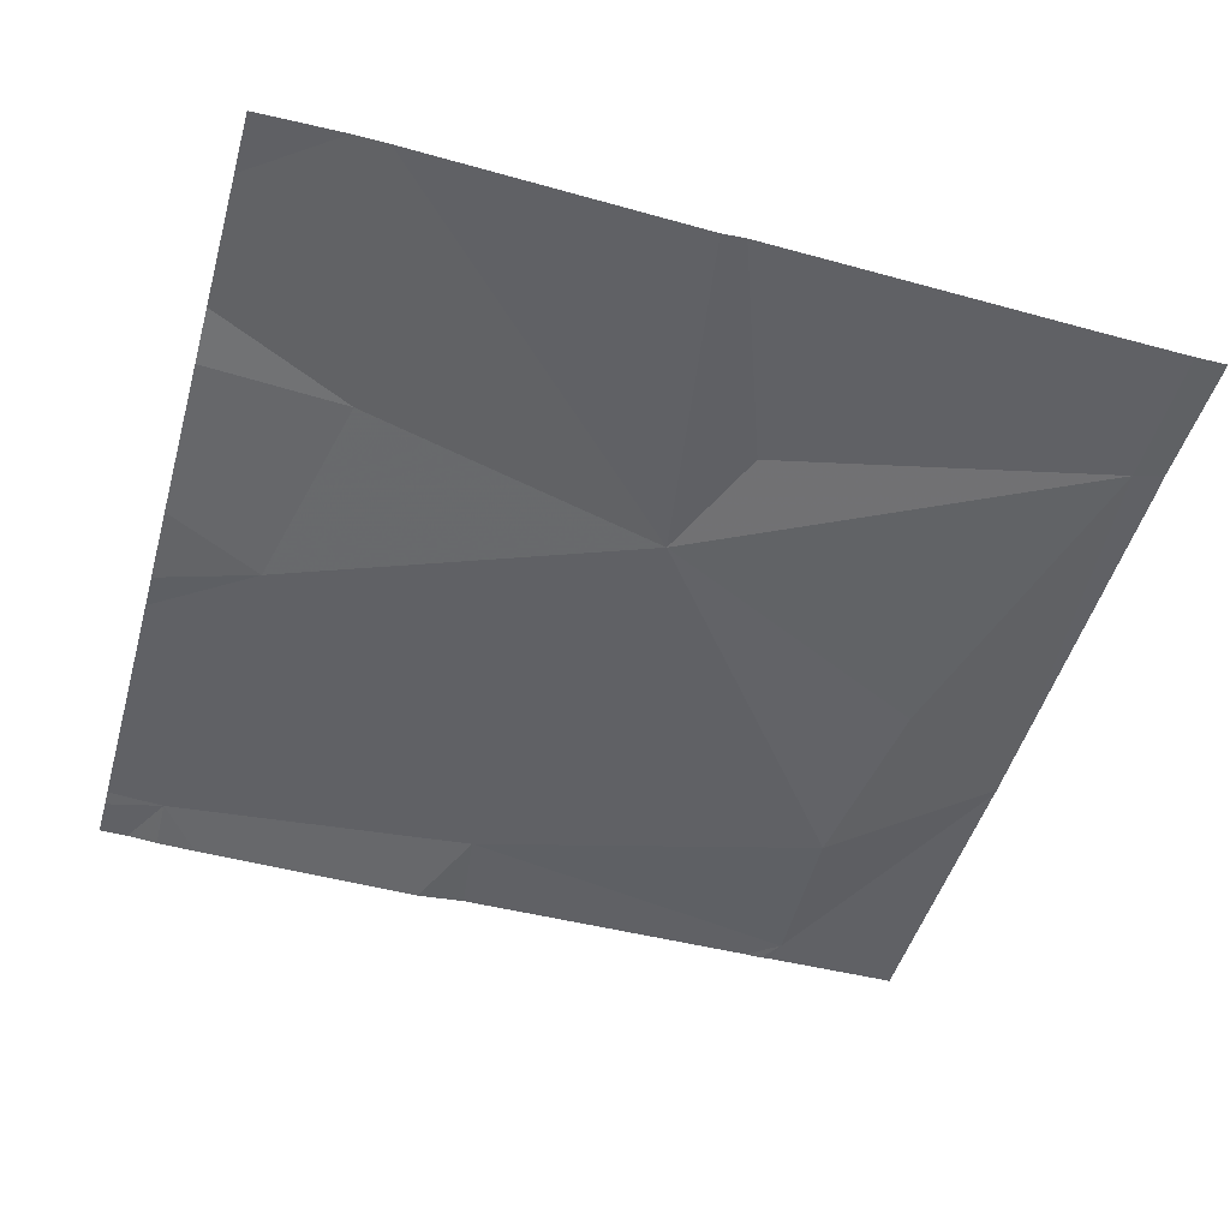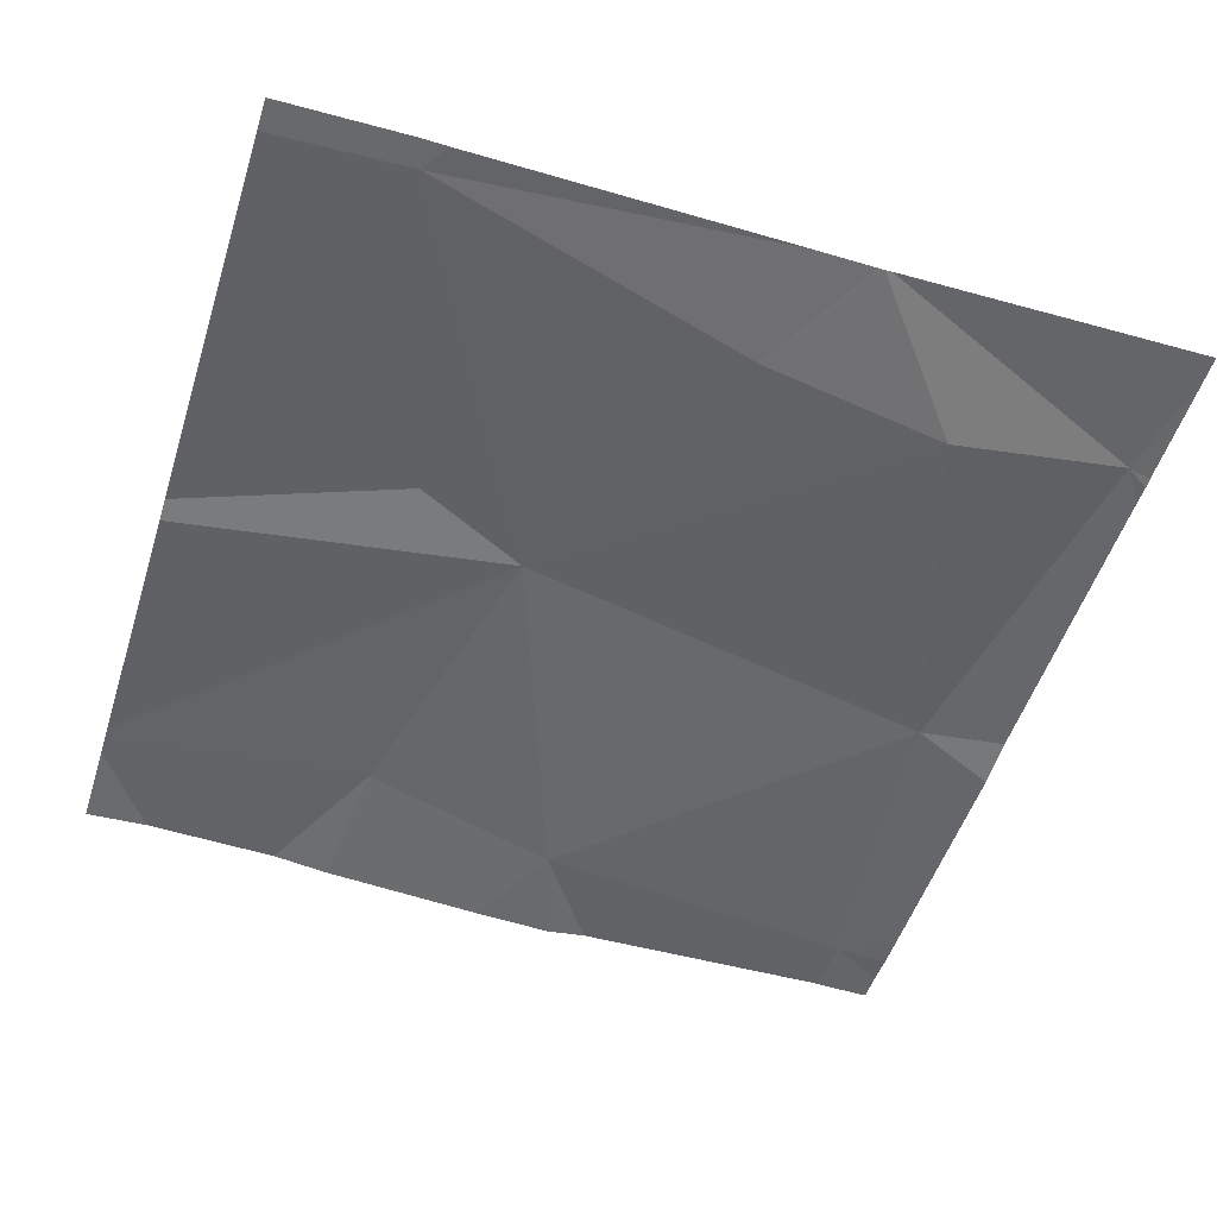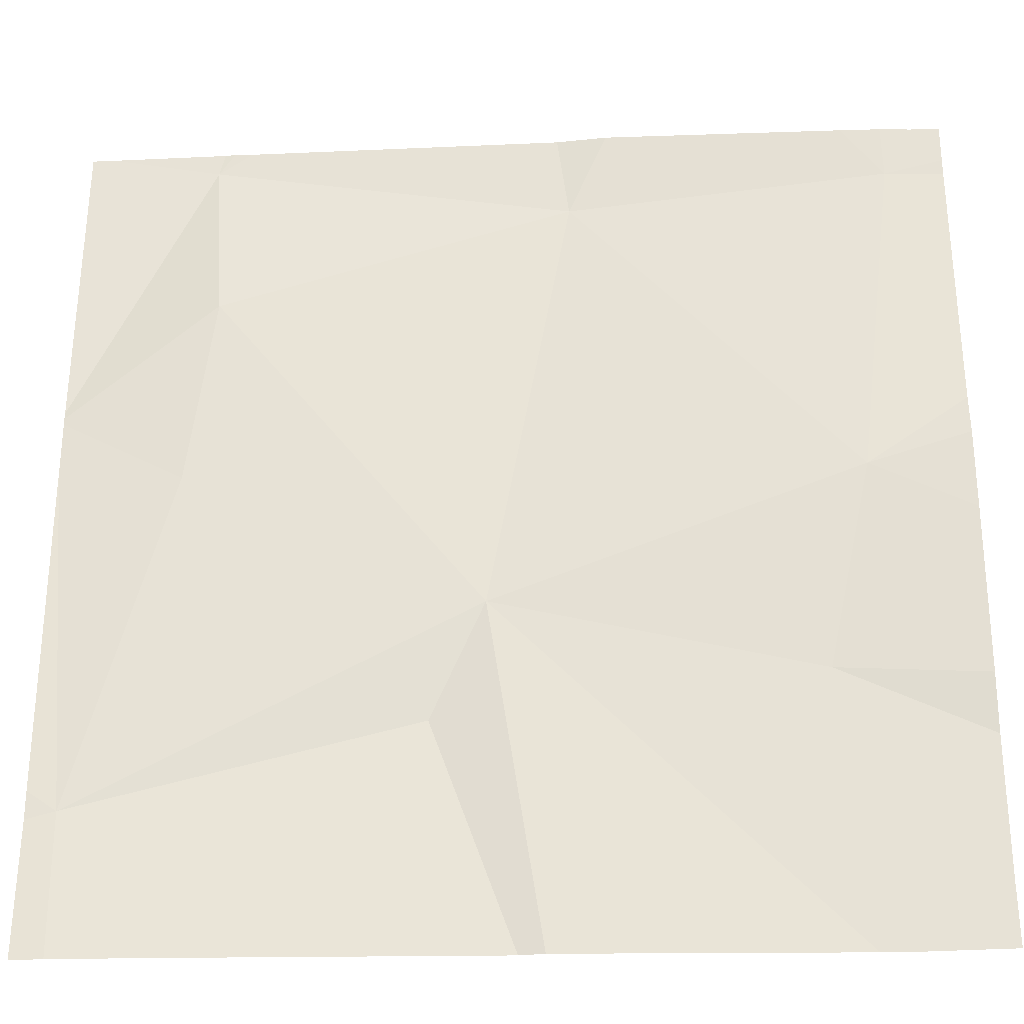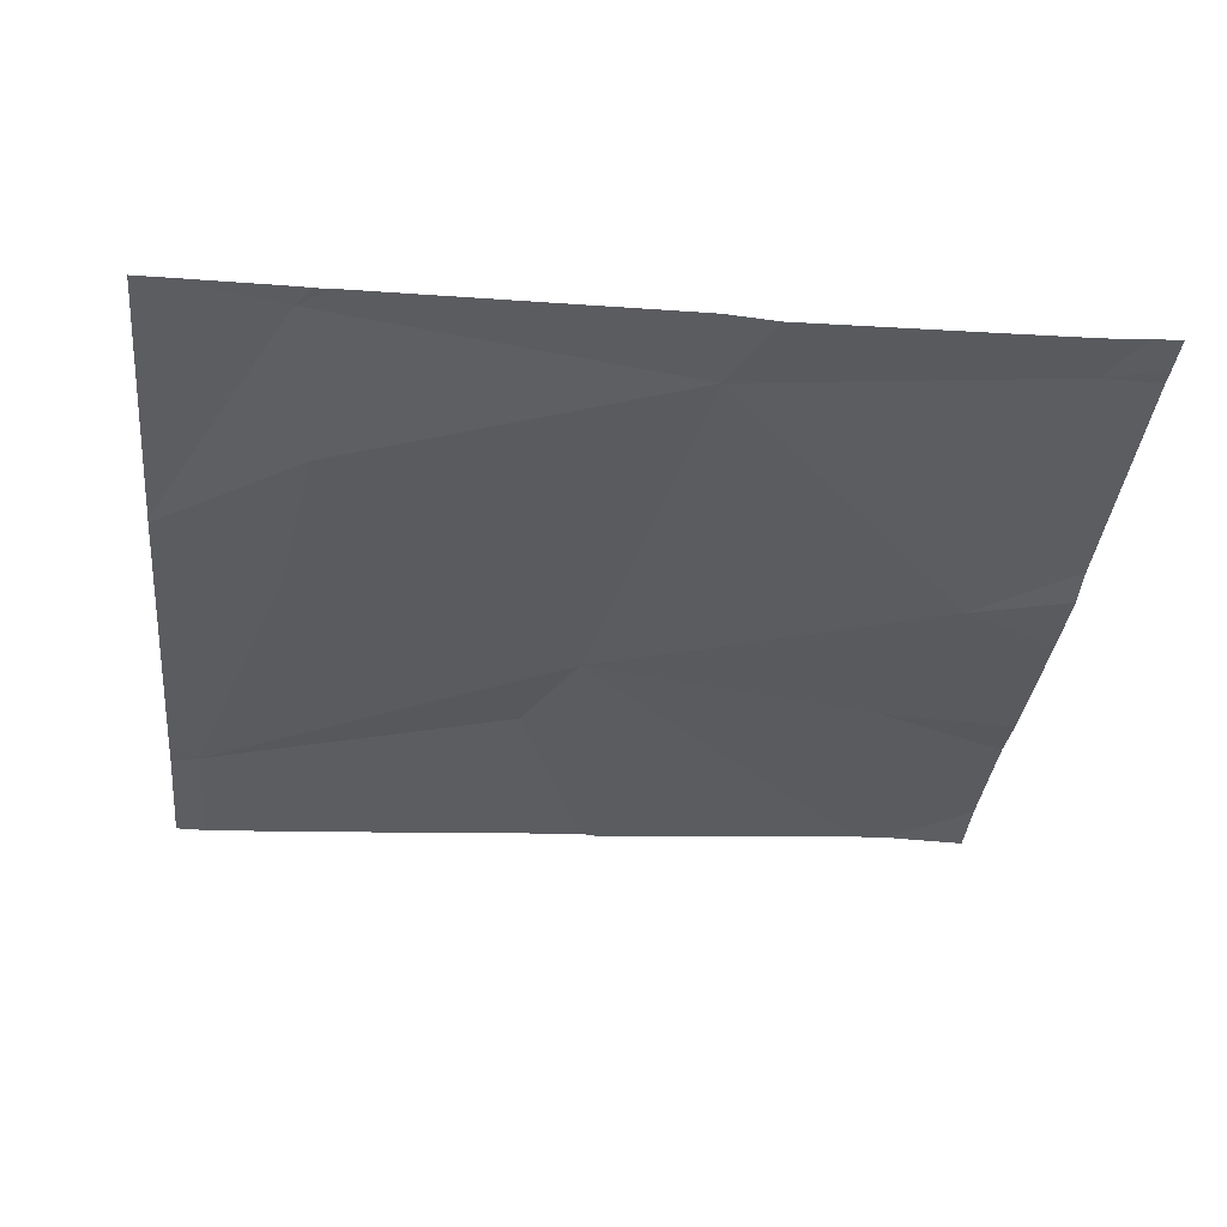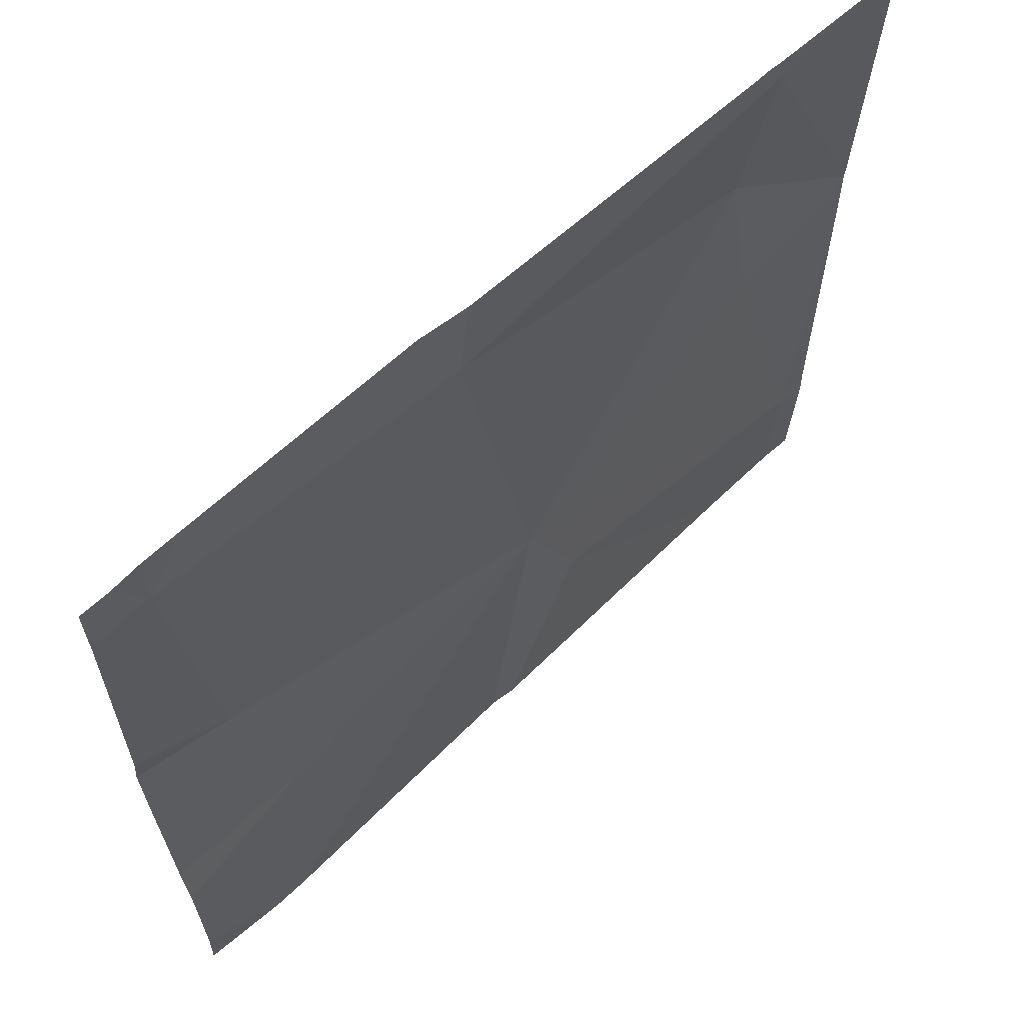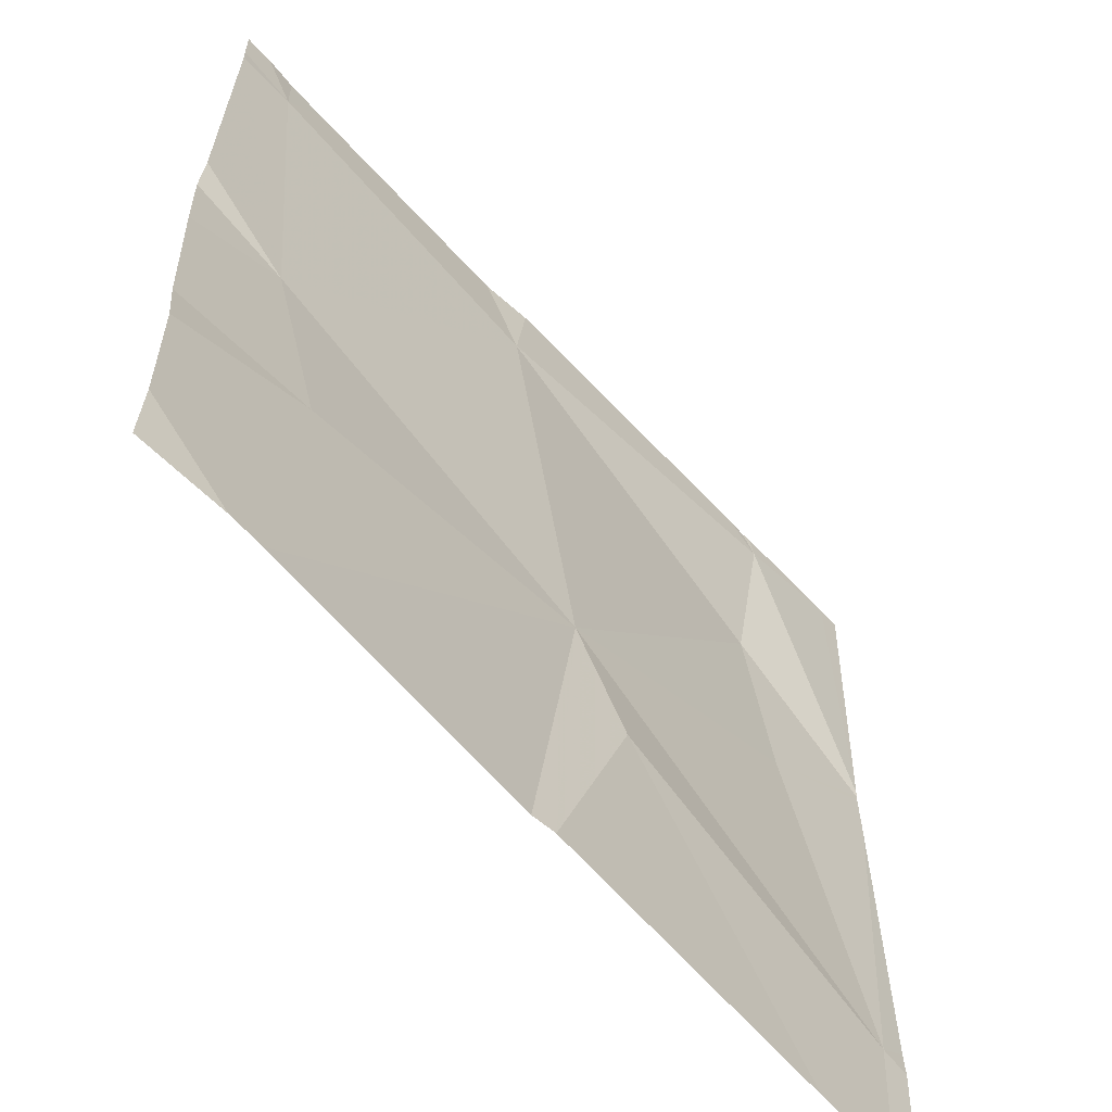
<metadata>
{"format":"obj","ext":"obj","renderer":"f3d","projection":"perspective","resolution":1024,"background":"white","views":[{"elev":-48.8,"azim":-15.6,"up":"+Z"},{"elev":-52.2,"azim":72.5,"up":"+Z"},{"elev":-29.6,"azim":-176.1,"up":"+Y"},{"elev":-34.8,"azim":174.4,"up":"+Z"},{"elev":64.2,"azim":-42.2,"up":"+Y"},{"elev":-61.5,"azim":-47.2,"up":"+Y"}]}
</metadata>
<code>
v -70.21 242.8 494.1
v -69.42 242.9 494.1
v -69.43 242.8 494.1
v -69.53 242.8 494.1
v -69.54 243.7 494.1
v -69.55 243.7 494.1
v -70.23 242.8 494.1
v -69.55 243.5 494
v -69.78 243 494.1
v -69.84 243.2 494.1
v -69.93 243.6 494.1
v -69.57 243.7 494.1
v -69.52 243.3 494.1
v -69.39 243 494.1
v -70.28 243.7 494.1
v -69.54 243.7 494.1
v -70.19 243.1 494.1
v -70.24 243.3 494.1
v -70.24 243.7 494.1
v -69.39 242.9 494.1
v -69.39 243.4 494.1
v -69.39 243.4 494.1
v -70.35 243.7 494.1
v -70.35 243.4 494.1
v -69.42 243.7 494.1
v -70.35 242.8 494.1
v -70.35 243 494.1
v -70.35 243.2 494.1
v -70.35 243.1 494.1
v -70.35 243.7 494.1
v -70.35 243.3 494.1
v -69.39 243.3 494.1
v -69.39 243.4 494.1
v -69.87 242.8 494.1
v -69.41 242.8 494.1
v -69.9 242.8 494.1
v -69.39 242.8 494.1
v -70.25 242.8 494.1
v -70.35 242.8 494.1
v -70.28 243.7 494.1
v -69.92 243.7 494.1
v -69.97 243.7 494.1
v -70.31 243.7 494.1
v -69.39 243.7 494.1
v -70.35 243.7 494.1
f 22 8 21
f 34 9 10
f 40 15 19
f 3 9 4
f 11 18 10
f 10 17 7
f 21 13 33
f 13 10 2
f 2 10 9
f 11 5 12
f 19 15 11
f 18 15 23
f 33 13 32
f 8 11 10
f 10 13 8
f 13 2 32
f 34 10 36
f 10 18 17
f 26 17 27
f 17 18 28
f 19 11 42
f 6 5 16
f 8 5 11
f 18 11 15
f 1 10 7
f 32 2 14
f 7 17 26
f 25 22 44
f 23 15 30
f 24 18 23
f 14 2 20
f 7 26 38
f 4 9 34
f 12 5 6
f 20 2 3
f 27 17 29
f 21 8 13
f 28 18 31
f 29 17 28
f 3 2 9
f 30 15 43
f 22 5 8
f 31 18 24
f 35 20 3
f 16 5 25
f 36 10 1
f 37 20 35
f 38 26 39
f 25 5 22
f 41 11 12
f 42 11 41
f 43 15 40
f 45 30 43

</code>
